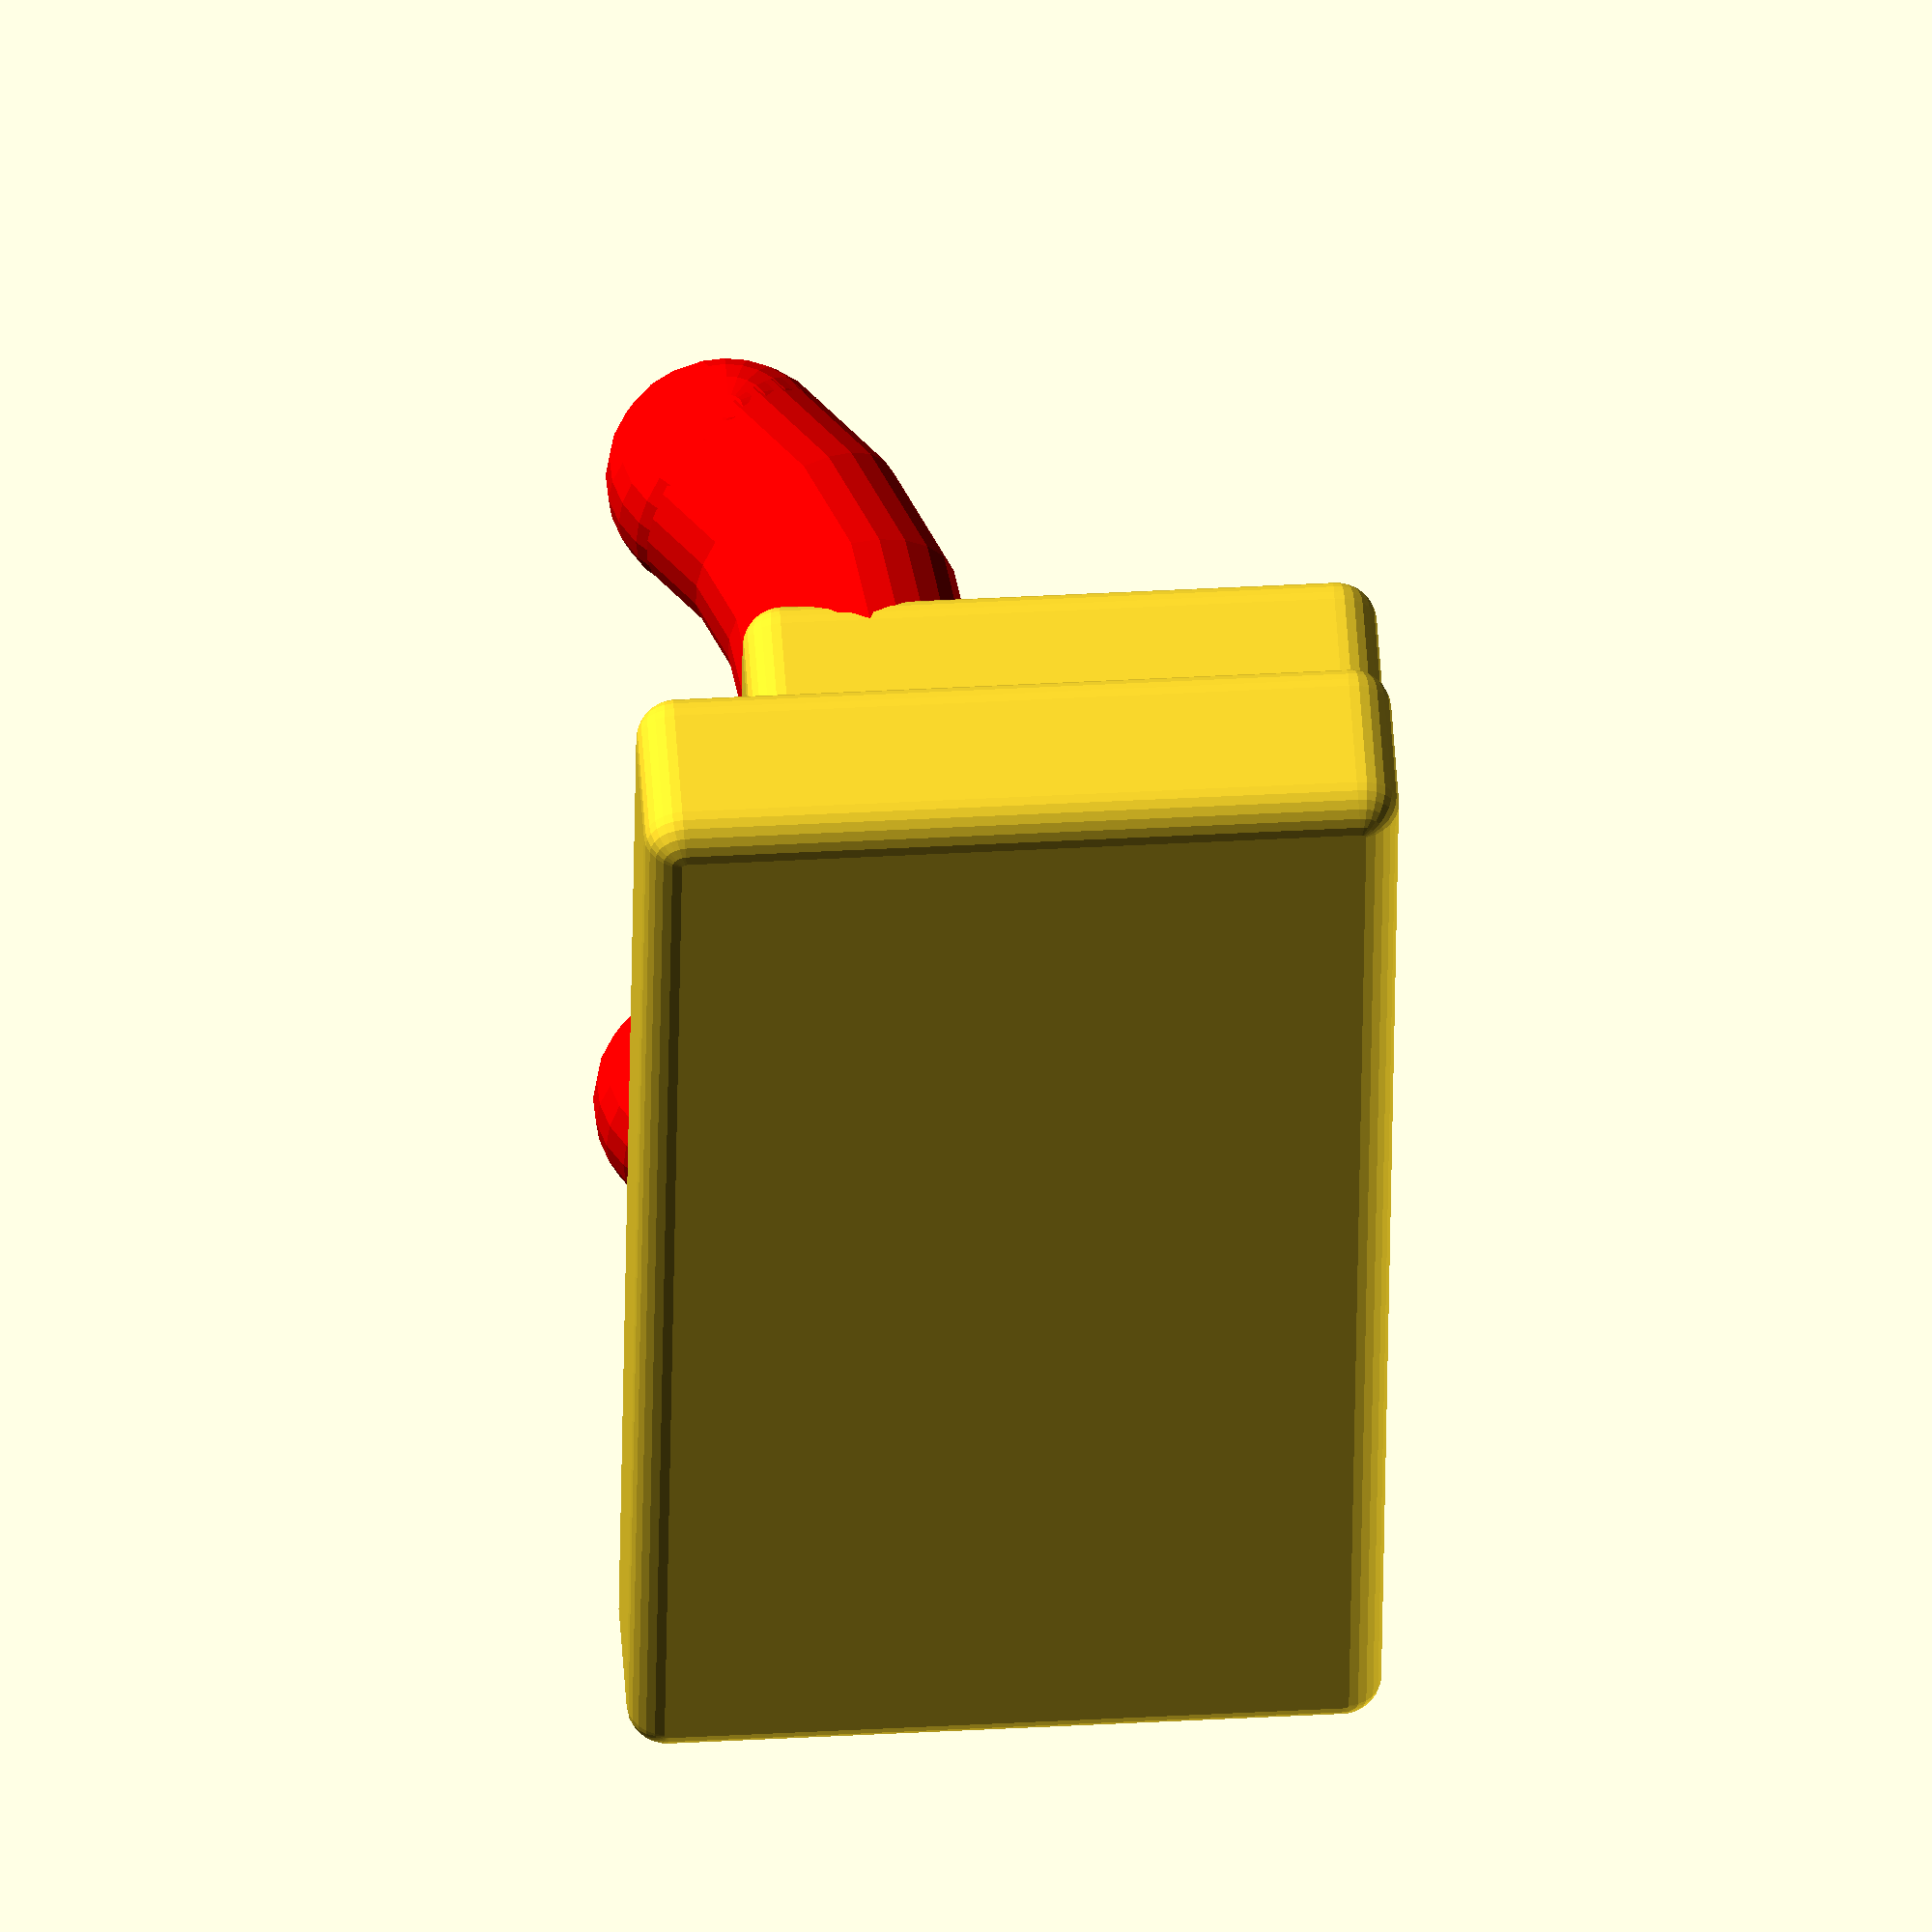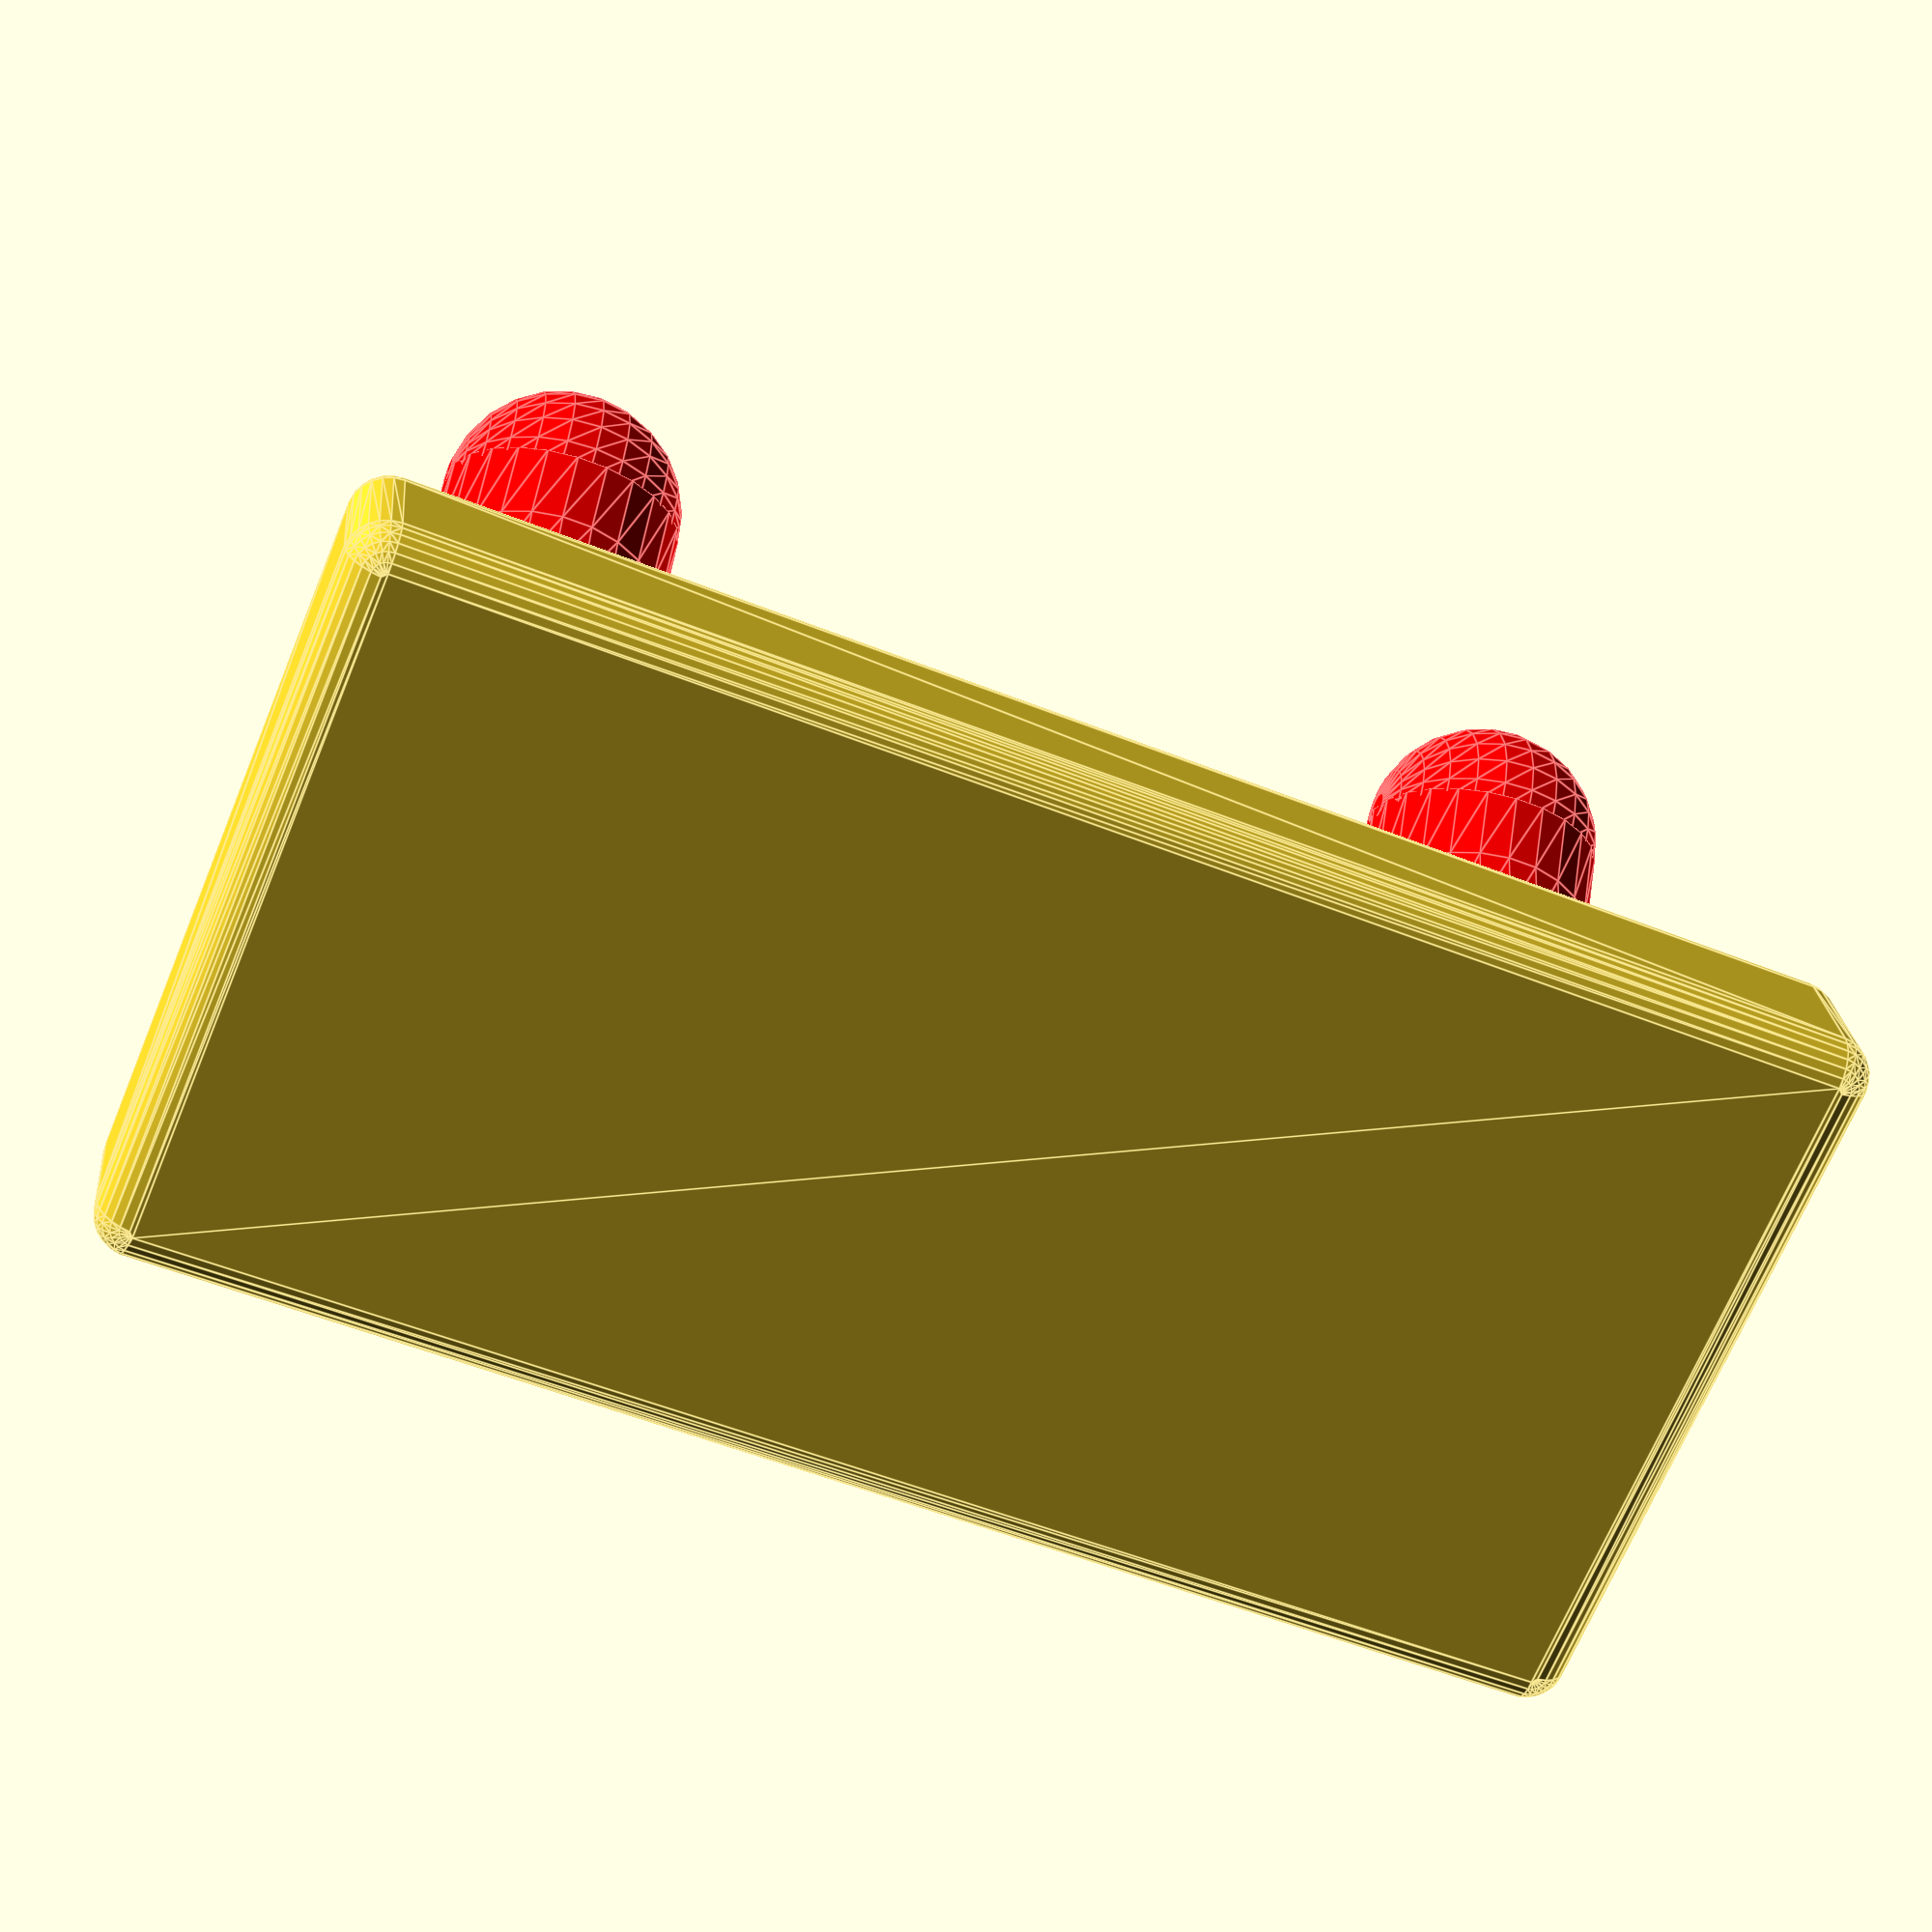
<openscad>
//fine = true; 
fine = false; 

$fn = fine ? 100 : 25;

roundcorner = 2; 

horn_arc = 45;

minkowski() {
    union() {
        translate([-1.5, 0, 0]) {
            cube([(25.5 / 2) - roundcorner + 3 , 25.5 - roundcorner + 6, 5 - roundcorner], center = true);
        }
        translate([-1.5, 0, -2.5]) {
            cube([(25.5 / 2) - roundcorner + 3 , 25.5 - roundcorner + 6, 5 - roundcorner], center = true);
        }
        translate([0, 0, -5]) {
            cube([(25.5 / 2) - roundcorner + 6, 25.5 - roundcorner + 6 + 6, 5 - roundcorner], center = true);
        }
    }
    sphere(d = roundcorner);
}

/*
translate([(-25.5 / 4) - 10, 12.75, 1.25]) {
    rotate([90, 0, 0]) {
        color("red") rotate_extrude(angle=horn_arc, $fn = 25) {
            translate([10, 0]) {
                circle(d=6);
            }
        }
    }
}

*/





translate([10 + (25.5 / 4) -3, -12.75, 1.25]) {
    rotate([270, -45, 180]) {
        color("red") union() {
            rotate_extrude(angle=horn_arc) {
                translate([10, 0]) {
                    circle(d=6);
                }
            }
            translate([10,0, 0]) {
                color("purple") sphere(d=6);
            }
        }
    }
}



translate([10 + (25.5 / 4) -3, 12.75, 1.25]) {
    rotate([270, -45, 180]) {
        color("red") union() {
            rotate_extrude(angle=horn_arc) {
                translate([10, 0]) {
                    circle(d=6);
                }
            }
            translate([10,0, 0]) {
                color("purple") sphere(d=6);
            }
        }
    }
}

</openscad>
<views>
elev=307.2 azim=359.3 roll=176.3 proj=o view=wireframe
elev=336.3 azim=247.5 roll=174.9 proj=p view=edges
</views>
